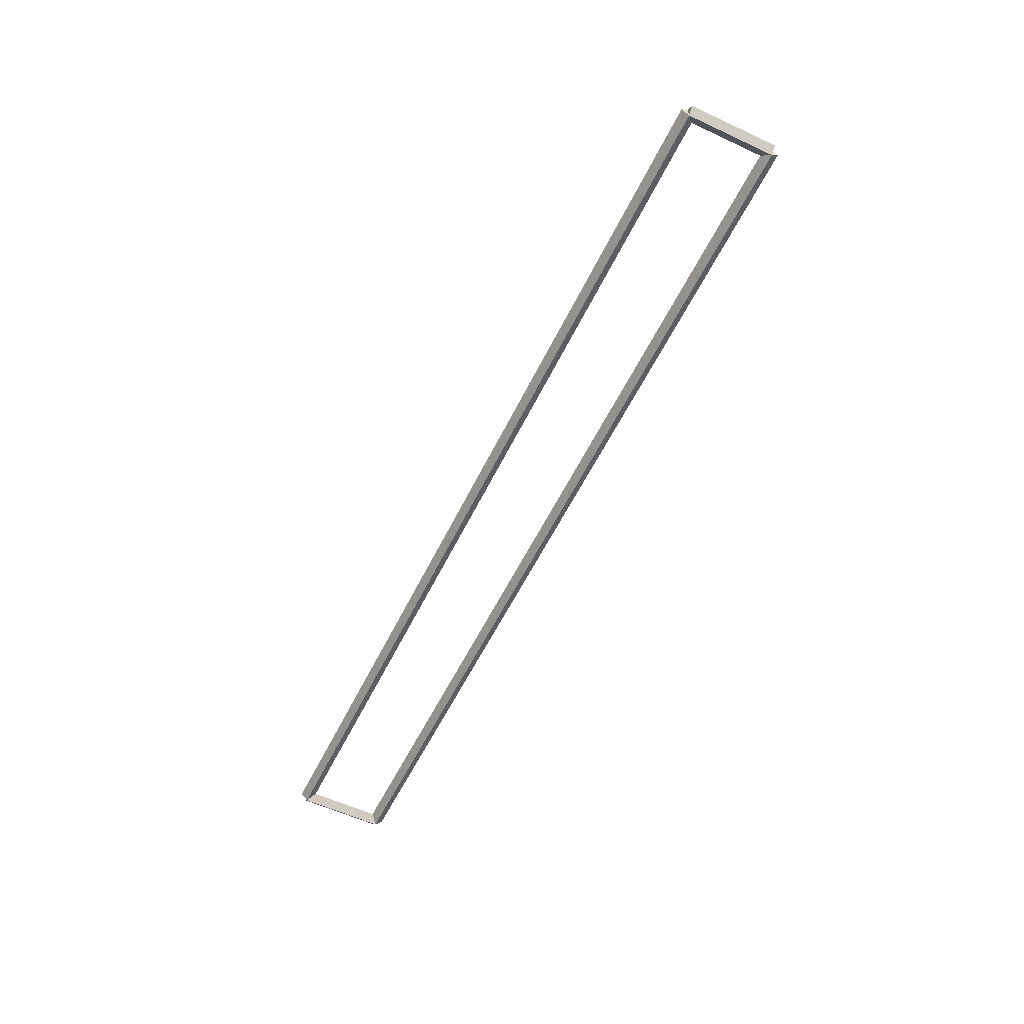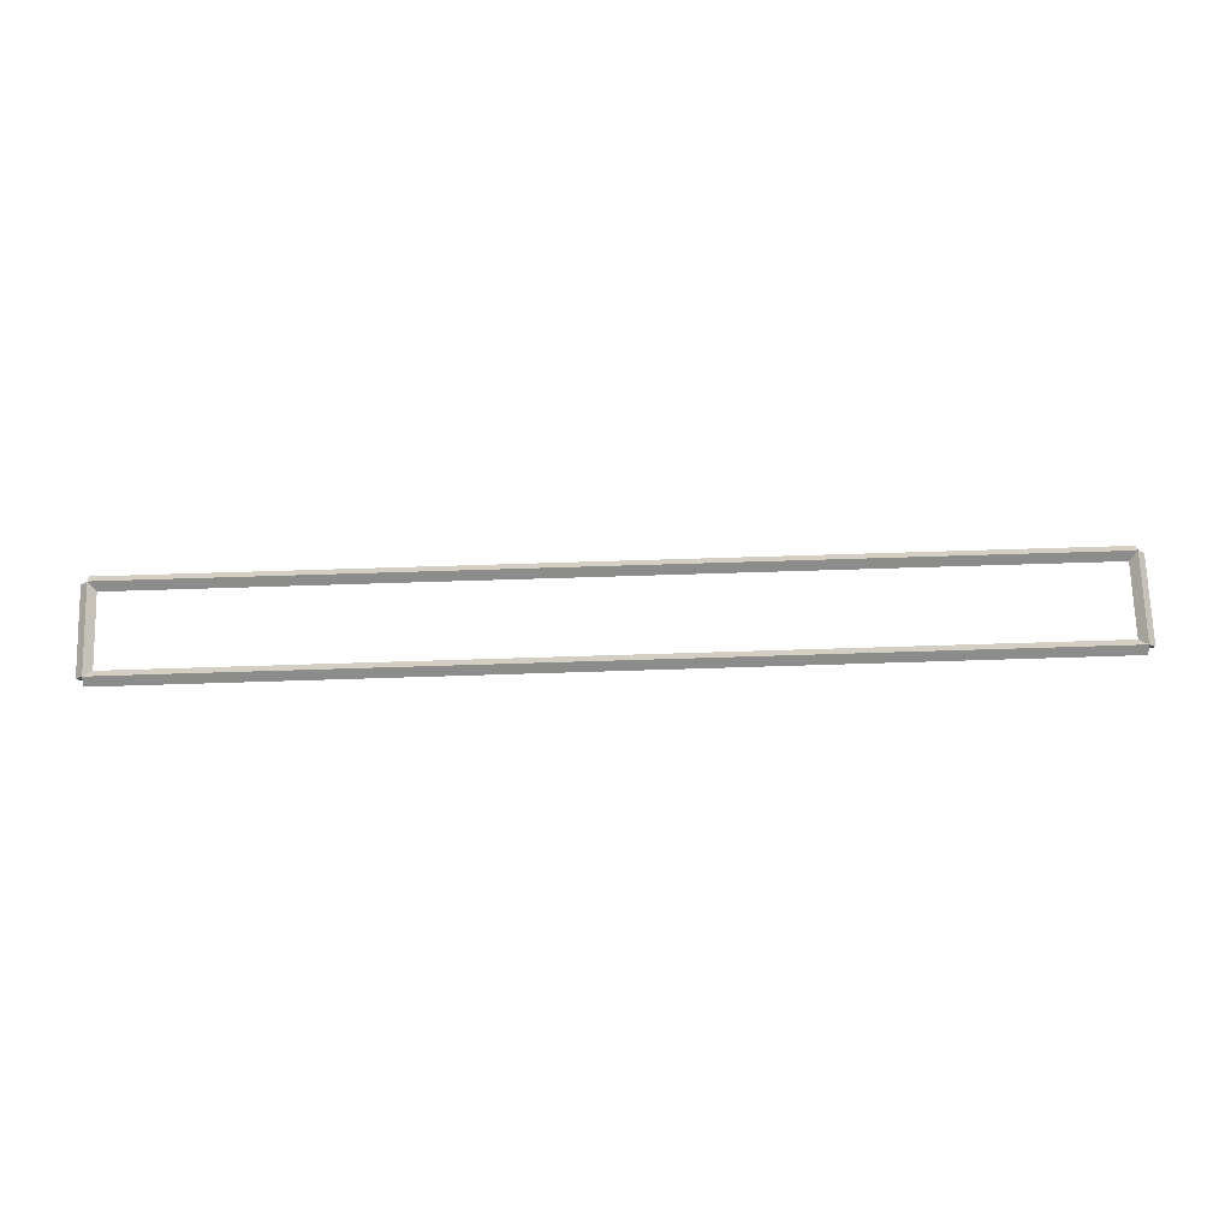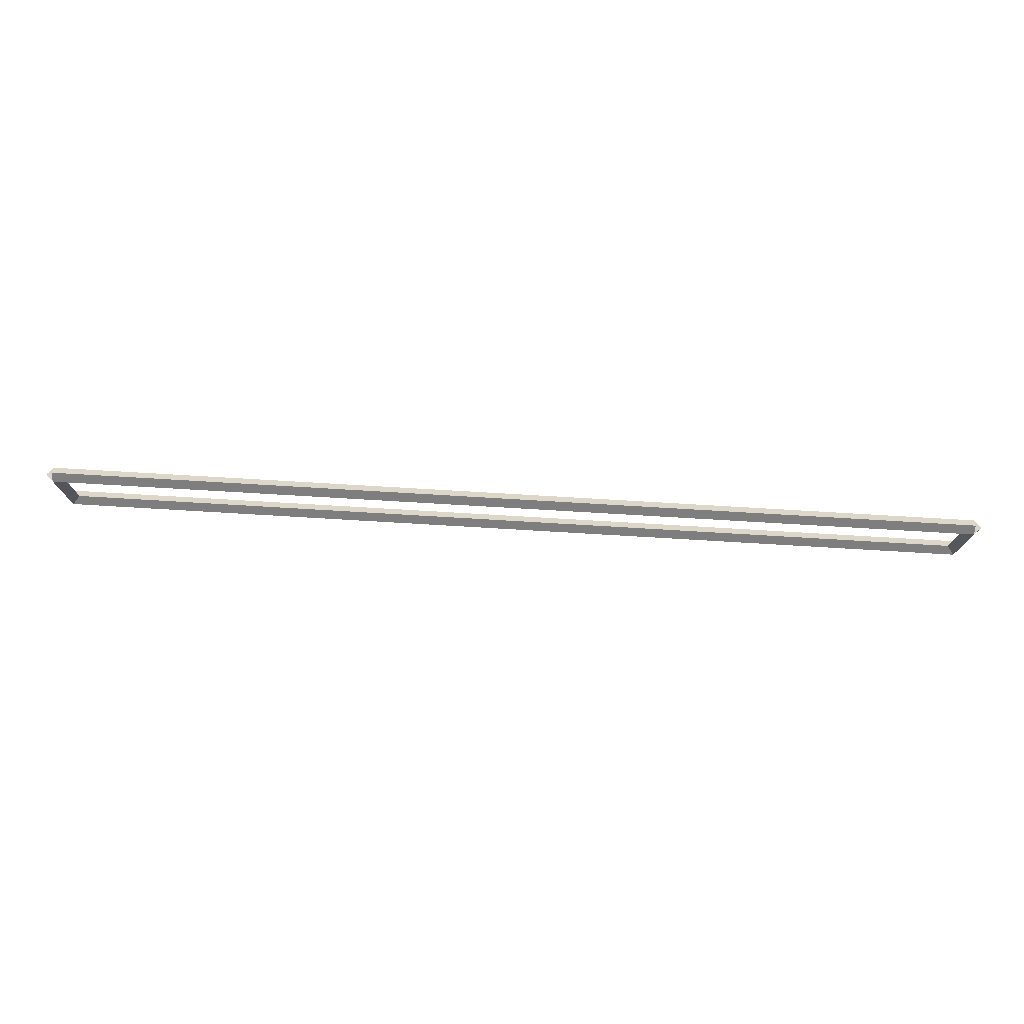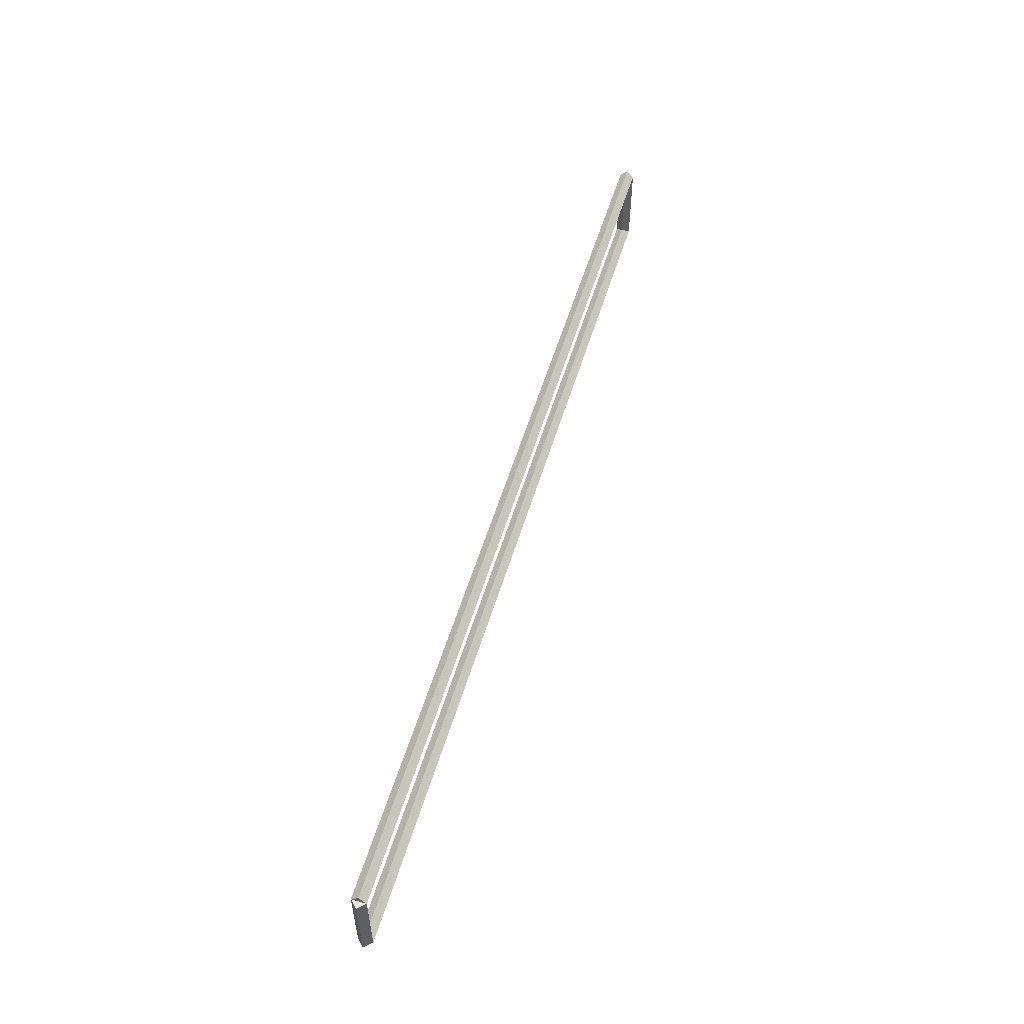
<metadata>
{"format":"obj","ext":"obj","renderer":"f3d","projection":"perspective","resolution":1024,"background":"white","views":[{"elev":-57.3,"azim":64.2,"up":"+Z"},{"elev":71.1,"azim":178.2,"up":"+Z"},{"elev":75.3,"azim":3.4,"up":"+Y"},{"elev":54.6,"azim":106.6,"up":"+Y"}]}
</metadata>
<code>
g base_node_1_2
v 12.8 36.52 -35.32
v 12.7 36.52 -35.42
v 12.6 36.52 -35.32
v 12.7 36.52 -35.22
v 12.8 35.32 -35.32
v 12.7 35.32 -35.42
v 12.6 35.32 -35.32
v 12.7 35.32 -35.22
f 1 2 3 4
f 6 2 1 5
f 5 1 4 8
f 6 5 8 7
f 8 4 3 7
f 7 3 2 6
g base_node_1_2
v 0 36.62 -35.32
v 0 36.52 -35.42
v 0 36.42 -35.32
v 0 36.52 -35.22
v 12.7 36.62 -35.32
v 12.7 36.52 -35.42
v 12.7 36.42 -35.32
v 12.7 36.52 -35.22
f 9 10 11 12
f 14 10 9 13
f 13 9 12 16
f 14 13 16 15
f 16 12 11 15
f 15 11 10 14
g base_node_1_2
v 0.1 35.32 -35.32
v -1.034e-14 35.32 -35.22
v -0.1 35.32 -35.32
v 3.107e-14 35.32 -35.42
v 0.1 36.52 -35.32
v -1.034e-14 36.52 -35.22
v -0.1 36.52 -35.32
v 3.107e-14 36.52 -35.42
f 17 18 19 20
f 22 18 17 21
f 21 17 20 24
f 22 21 24 23
f 24 20 19 23
f 23 19 18 22
g base_node_1_2
v 12.7 35.42 -35.32
v 12.7 35.32 -35.22
v 12.7 35.22 -35.32
v 12.7 35.32 -35.42
v 0 35.42 -35.32
v 0 35.32 -35.22
v 0 35.22 -35.32
v 0 35.32 -35.42
f 25 26 27 28
f 30 26 25 29
f 29 25 28 32
f 30 29 32 31
f 32 28 27 31
f 31 27 26 30

</code>
